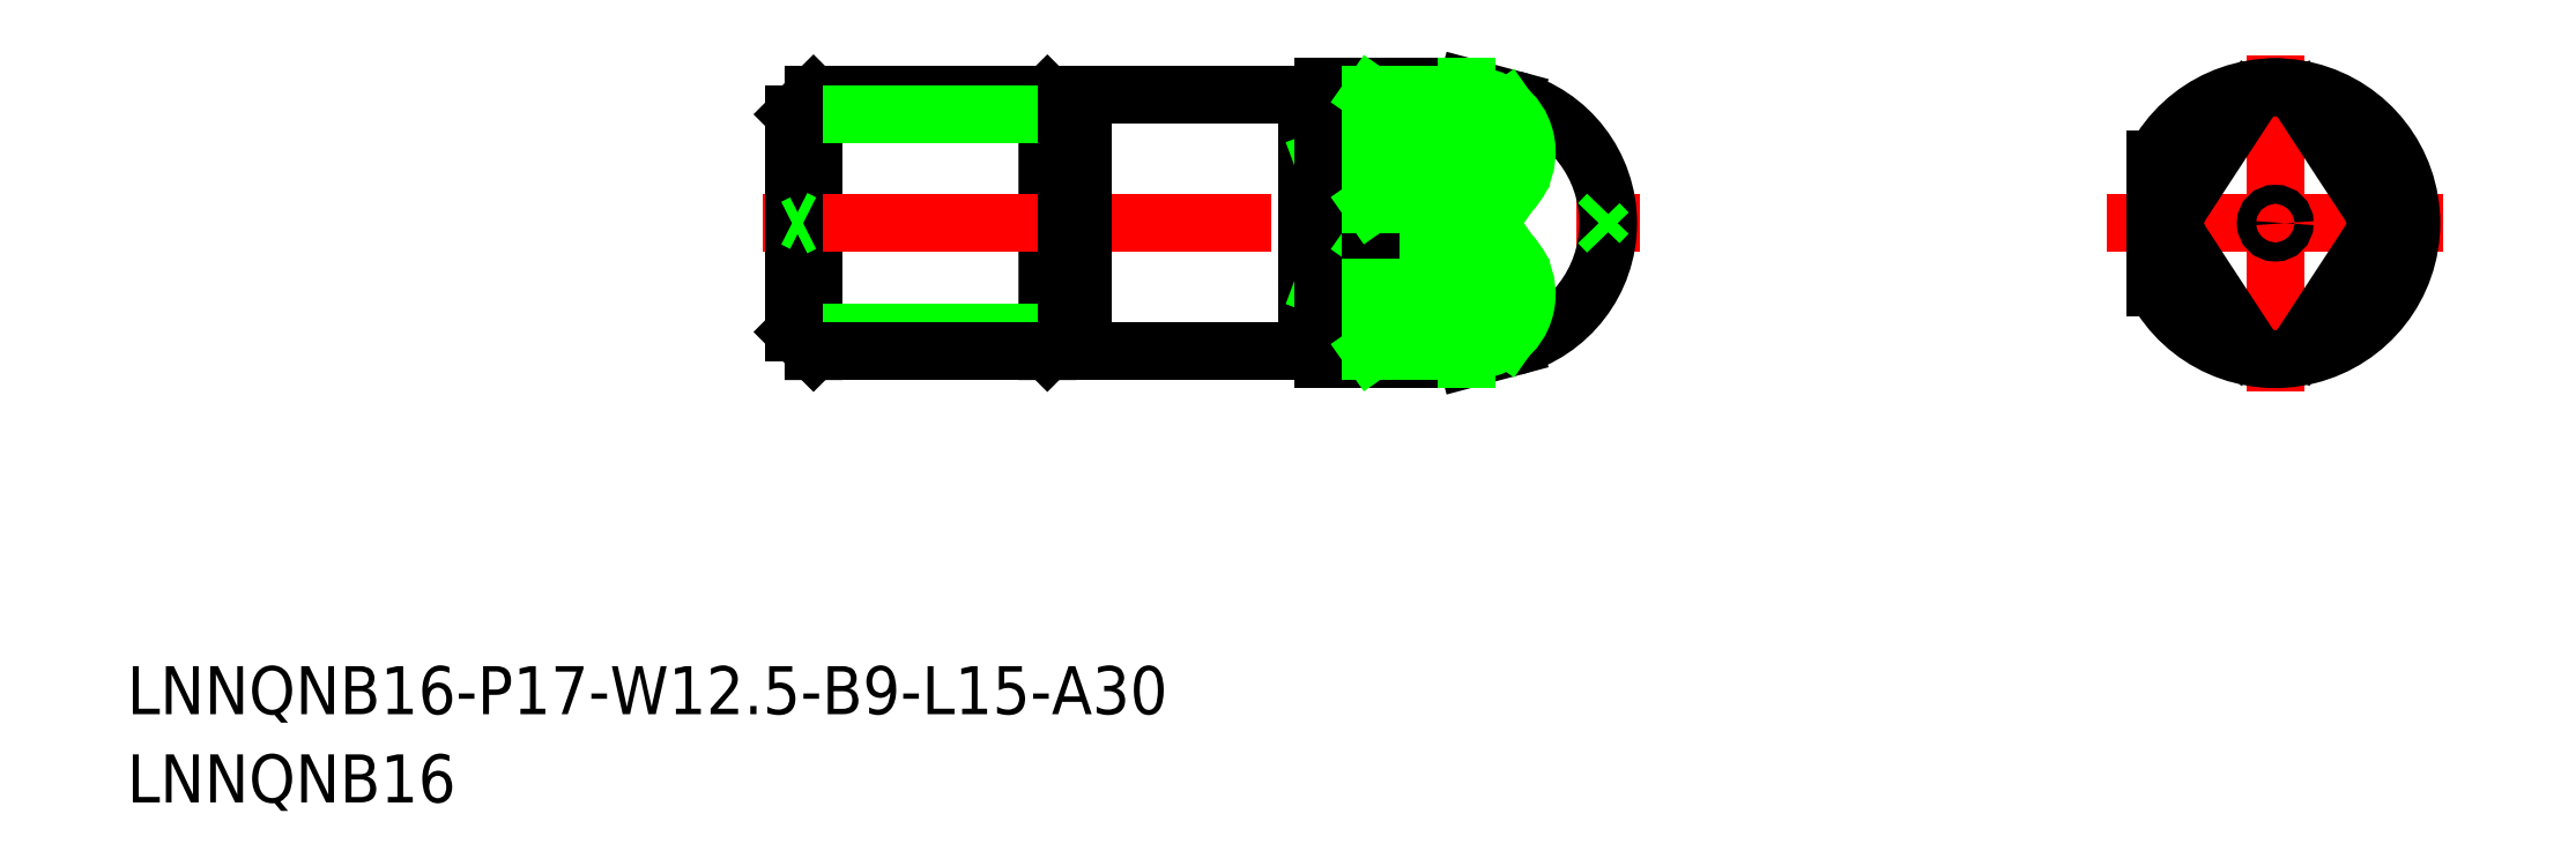
<metadata>
{"format":"dxf","ext":"dxf","renderer":"ezdxf+matplotlib","layout":"modelspace","background":"white","min_lineweight":24,"dpi":150}
</metadata>
<code>
0
SECTION
2
ENTITIES
0
LINE
8
CENTER
10
158.9
20
141.2
30
0
11
179.9
21
141.2
31
0
0
LINE
8
CENTER
10
169.4
20
151.7
30
0
11
169.4
21
130.7
31
0
0
CIRCLE
8
0
10
169.4
20
141.2
30
0
40
0.5903
0
LINE
8
0
10
76.91
20
134.4
30
0
11
78.11
21
133.2
31
0
0
LINE
8
0
10
78.11
20
133.2
30
0
11
78.11
21
149.2
31
0
0
LINE
8
0
10
93.91
20
134.4
30
0
11
92.71
21
133.2
31
0
0
LINE
8
0
10
92.71
20
149.2
30
0
11
92.71
21
133.2
31
0
0
LINE
8
0
10
93.91
20
134.4
30
0
11
94.91
21
134.4
31
0
0
LINE
8
0
10
76.91
20
134.4
30
0
11
93.91
21
134.4
31
0
0
LINE
8
0
10
78.11
20
133.2
30
0
11
92.71
21
133.2
31
0
0
LINE
8
0
10
118.9
20
149.7
30
0
11
121.8
21
148.9
31
0
0
INSERT
8
0
2
*U2
10
0
20
0
30
0
0
LINE
8
0
10
112.9
20
145.7
30
0
11
112.9
21
145.7
31
0
0
LINE
8
CENTER
10
74.91
20
141.2
30
0
11
129.7
21
141.2
31
0
0
LINE
8
0
10
108.9
20
149.2
30
0
11
108.9
21
133.2
31
0
0
LINE
8
0
10
94.91
20
133.2
30
0
11
108.9
21
133.2
31
0
0
LINE
8
0
10
108.9
20
133.2
30
0
11
108.9
21
149.2
31
0
0
LINE
8
0
10
108.9
20
149.2
30
0
11
94.91
21
149.2
31
0
0
LINE
8
0
10
94.91
20
149.2
30
0
11
94.91
21
133.2
31
0
0
LINE
8
0
10
109.9
20
148.8
30
0
11
108.9
21
148.8
31
0
0
LINE
8
0
10
108.9
20
133.6
30
0
11
109.9
21
133.6
31
0
0
LINE
8
0
10
112.9
20
149.7
30
0
11
118.9
21
149.7
31
0
0
LINE
8
0
10
112.9
20
136.7
30
0
11
112.9
21
136.7
31
0
0
LINE
8
0
10
109.9
20
145.2
30
0
11
112.9
21
137.2
31
0
0
LINE
8
0
10
112.9
20
145.2
30
0
11
109.9
21
137.2
31
0
0
LINE
8
0
10
76.91
20
148
30
0
11
78.11
21
149.2
31
0
0
LINE
8
0
10
78.11
20
149.2
30
0
11
92.71
21
149.2
31
0
0
LINE
8
0
10
93.91
20
148
30
0
11
92.71
21
149.2
31
0
0
LINE
8
0
10
76.91
20
148
30
0
11
93.91
21
148
31
0
0
LINE
8
0
10
93.91
20
148
30
0
11
94.91
21
148
31
0
0
LINE
8
0
10
93.91
20
148
30
0
11
93.91
21
134.4
31
0
0
LINE
8
0
10
76.91
20
148
30
0
11
76.91
21
134.4
31
0
0
INSERT
8
0
2
*U3
10
0
20
0
30
0
0
LINE
8
0
10
109.9
20
145.2
30
0
11
112.9
21
145.2
31
0
0
LINE
8
0
10
109.9
20
137.2
30
0
11
112.9
21
137.2
31
0
0
LINE
8
0
10
109.9
20
149.7
30
0
11
112.9
21
149.7
31
0
0
LINE
8
0
10
77.46
20
141.2
30
0
11
76.91
21
141.5
31
0
0
LINE
8
0
10
77.46
20
141.2
30
0
11
76.91
21
140.9
31
0
0
LINE
8
0
10
118.9
20
132.7
30
0
11
121.8
21
133.5
31
0
0
LINE
8
0
10
112.9
20
132.7
30
0
11
118.9
21
132.7
31
0
0
LINE
8
0
10
118.9
20
149.7
30
0
11
118.9
21
149.2
31
0
0
ARC
8
0
10
169.4
20
147.7
30
0
40
2
50
36.33
51
143.7
0
ARC
8
0
10
173.6
20
141.2
30
0
40
2
50
323.7
51
36.33
0
LINE
8
0
10
171
20
148.9
30
0
11
175.2
21
142.4
31
0
0
ARC
8
0
10
169.4
20
134.7
30
0
40
2
50
216.3
51
323.7
0
LINE
8
0
10
171
20
133.5
30
0
11
175.2
21
140
31
0
0
ARC
8
0
10
165.1
20
141.2
30
0
40
2
50
143.7
51
216.3
0
LINE
8
0
10
167.8
20
148.9
30
0
11
163.5
21
142.4
31
0
0
LINE
8
0
10
167.8
20
133.5
30
0
11
163.5
21
140
31
0
0
ARC
8
0
10
169.4
20
141.2
30
0
40
8.5
50
208.1
51
151.9
0
LINE
8
0
10
161.9
20
145.2
30
0
11
161.9
21
137.2
31
0
0
LINE
8
0
10
109.9
20
149.7
30
0
11
109.9
21
132.7
31
0
0
LINE
8
0
10
109.9
20
132.7
30
0
11
112.9
21
132.7
31
0
0
LINE
8
0
10
118.9
20
142.4
30
0
11
118.9
21
140
31
0
0
LINE
8
0
10
112.9
20
133.2
30
0
11
118.9
21
133.2
31
0
0
LINE
8
0
10
112.9
20
140
30
0
11
120.6
21
140
31
0
0
LINE
8
0
10
118.9
20
133.2
30
0
11
118.9
21
132.7
31
0
0
ARC
8
0
10
119.7
20
141.2
30
0
40
8
50
285
51
75
0
ARC
8
0
10
119.1
20
136.8
30
0
40
3.57
50
267.4
51
65.49
0
LINE
8
0
10
112.9
20
133.2
30
0
11
121.6
21
139.3
31
0
0
LINE
8
0
10
112.9
20
140
30
0
11
121.4
21
134.1
31
0
0
LINE
8
0
10
127.7
20
141.8
30
0
11
127.1
21
141.2
31
0
0
LINE
8
0
10
127.1
20
141.2
30
0
11
127.7
21
140.6
31
0
0
LINE
8
0
10
112.9
20
145.2
30
0
11
112.9
21
137.2
31
0
0
LINE
8
0
10
112.9
20
133.2
30
0
11
112.9
21
137.2
31
0
0
LINE
8
0
10
112.9
20
149.2
30
0
11
118.9
21
149.2
31
0
0
LINE
8
0
10
112.9
20
142.4
30
0
11
120.6
21
142.4
31
0
0
ARC
8
0
10
119.1
20
145.6
30
0
40
3.57
50
294.5
51
92.56
0
LINE
8
0
10
112.9
20
149.2
30
0
11
121.6
21
143.1
31
0
0
LINE
8
0
10
112.9
20
142.4
30
0
11
121.4
21
148.3
31
0
0
LINE
8
0
10
112.9
20
149.2
30
0
11
112.9
21
145.2
31
0
0
VIEWPORT
8
0
10
5.614
20
3.902
30
0
40
13.1
41
8.746
68
     1
69
     1
0
VIEWPORT
8
0
10
5.614
20
3.902
30
0
40
8.982
41
6.243
68
     2
69
     2
0
ENDSEC
0
EOF

</code>
